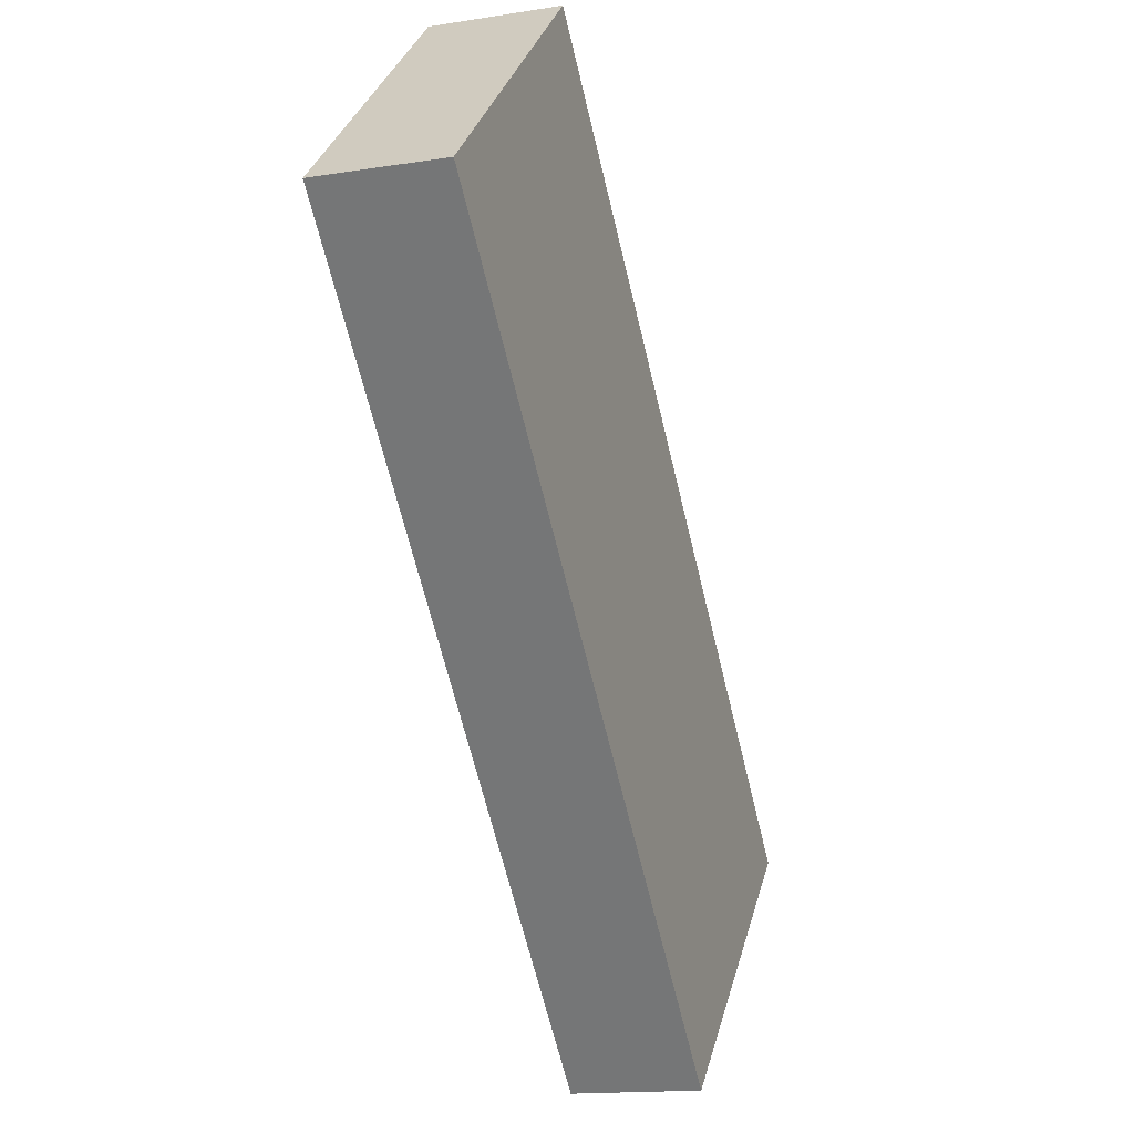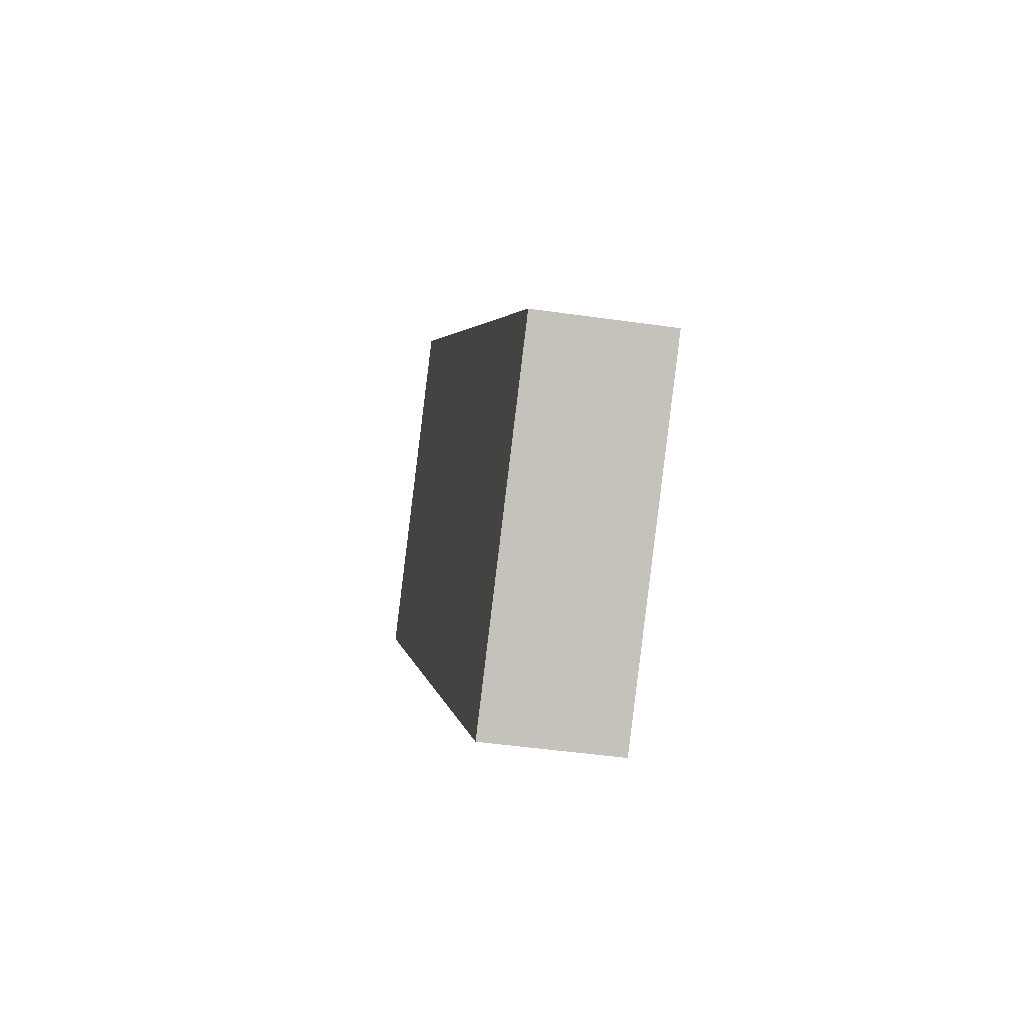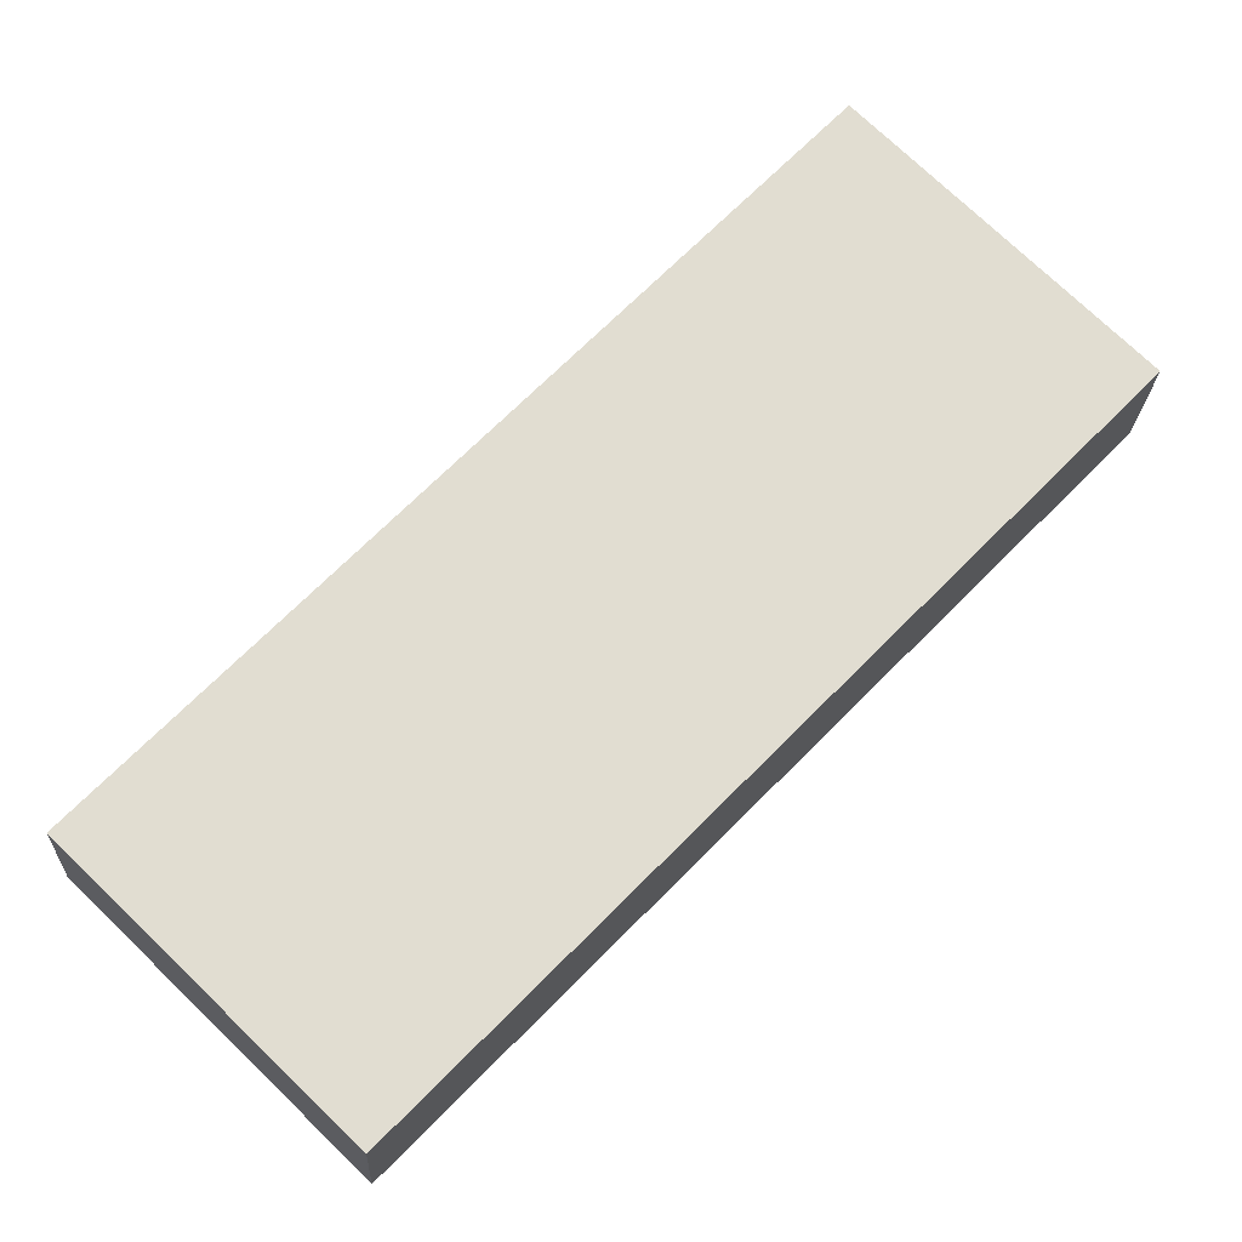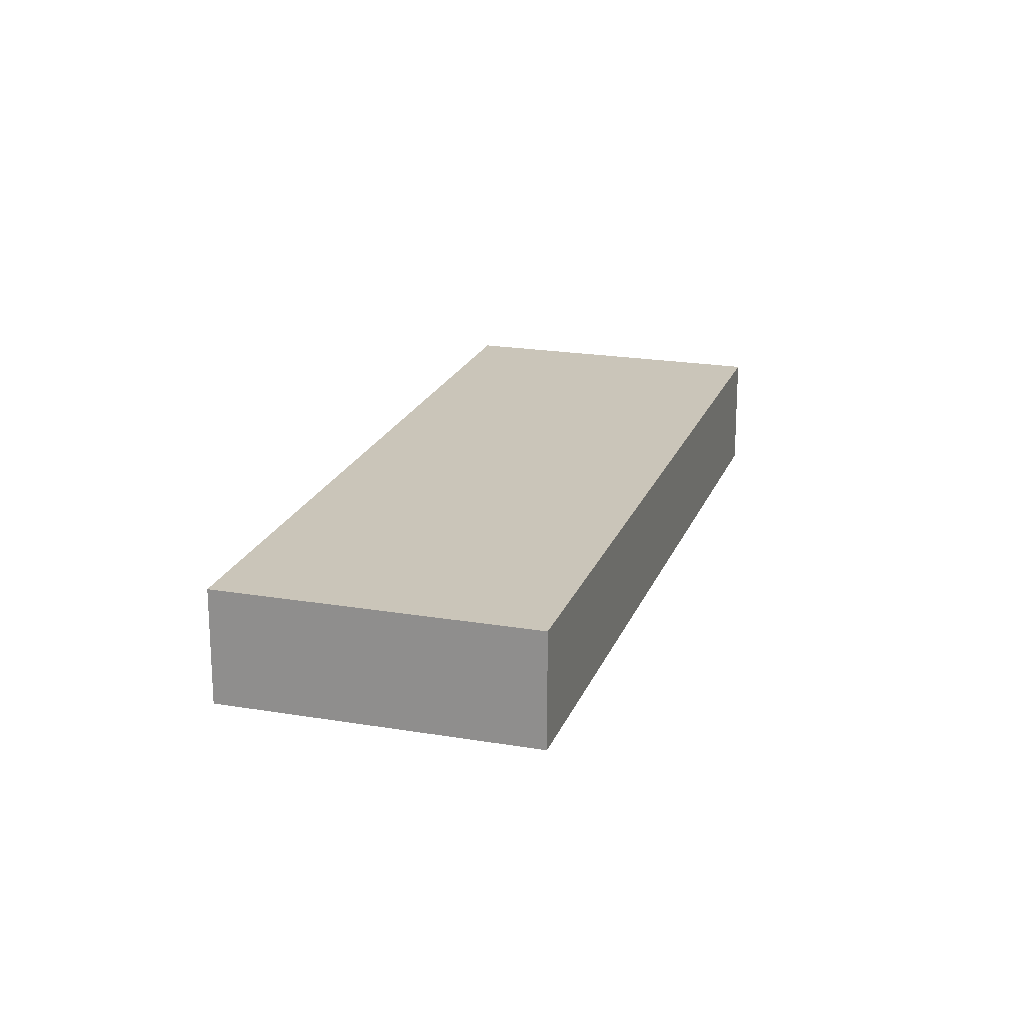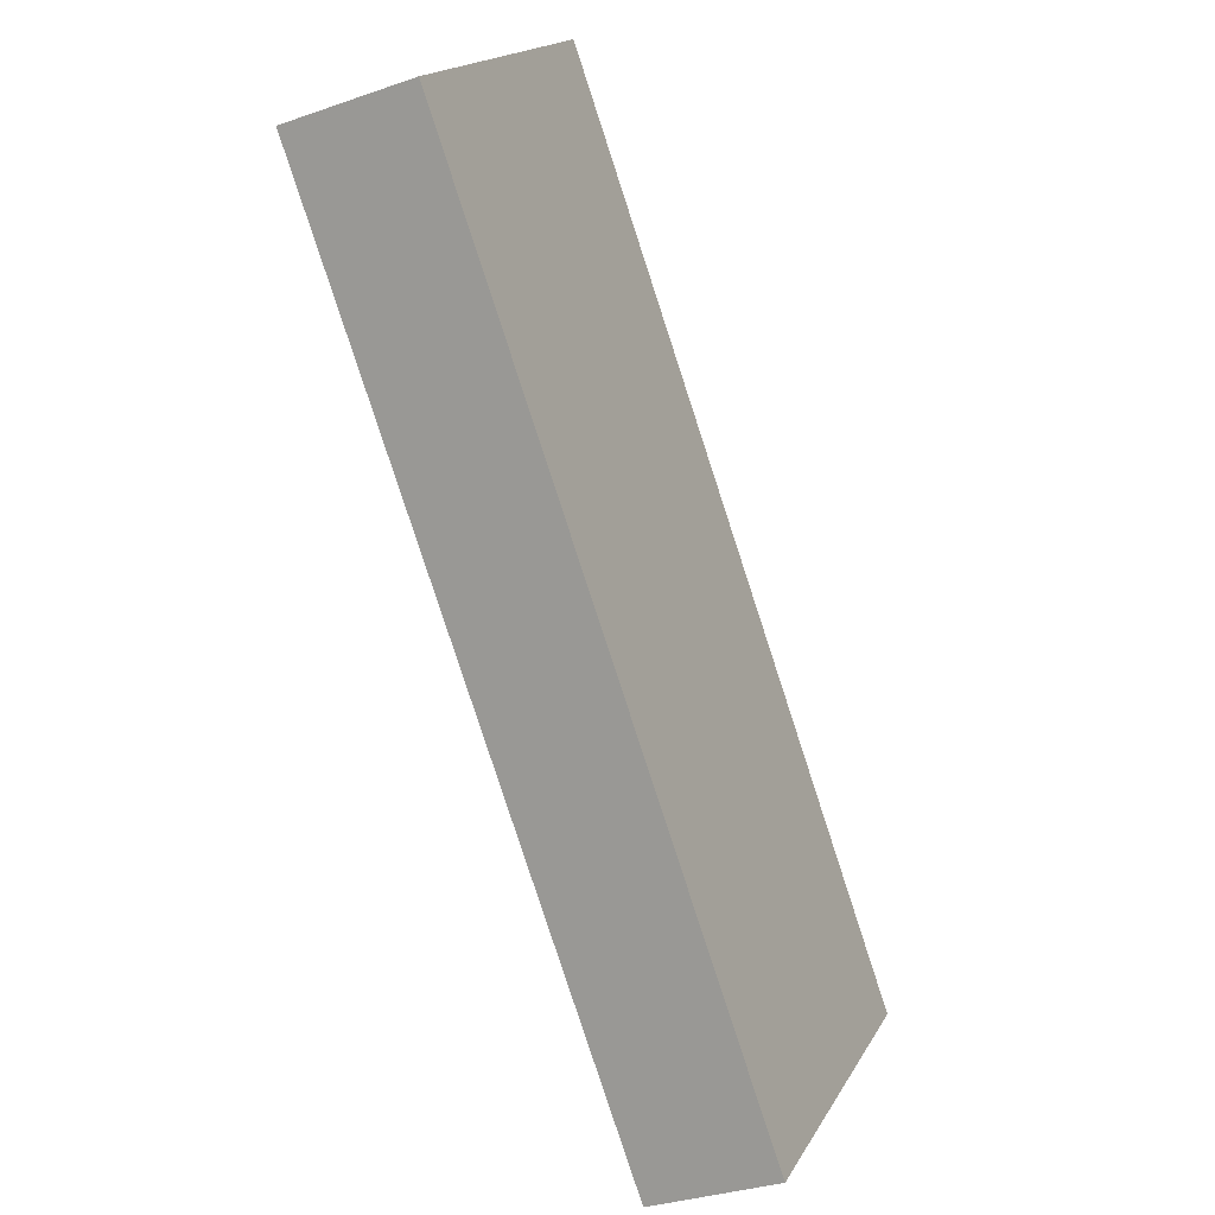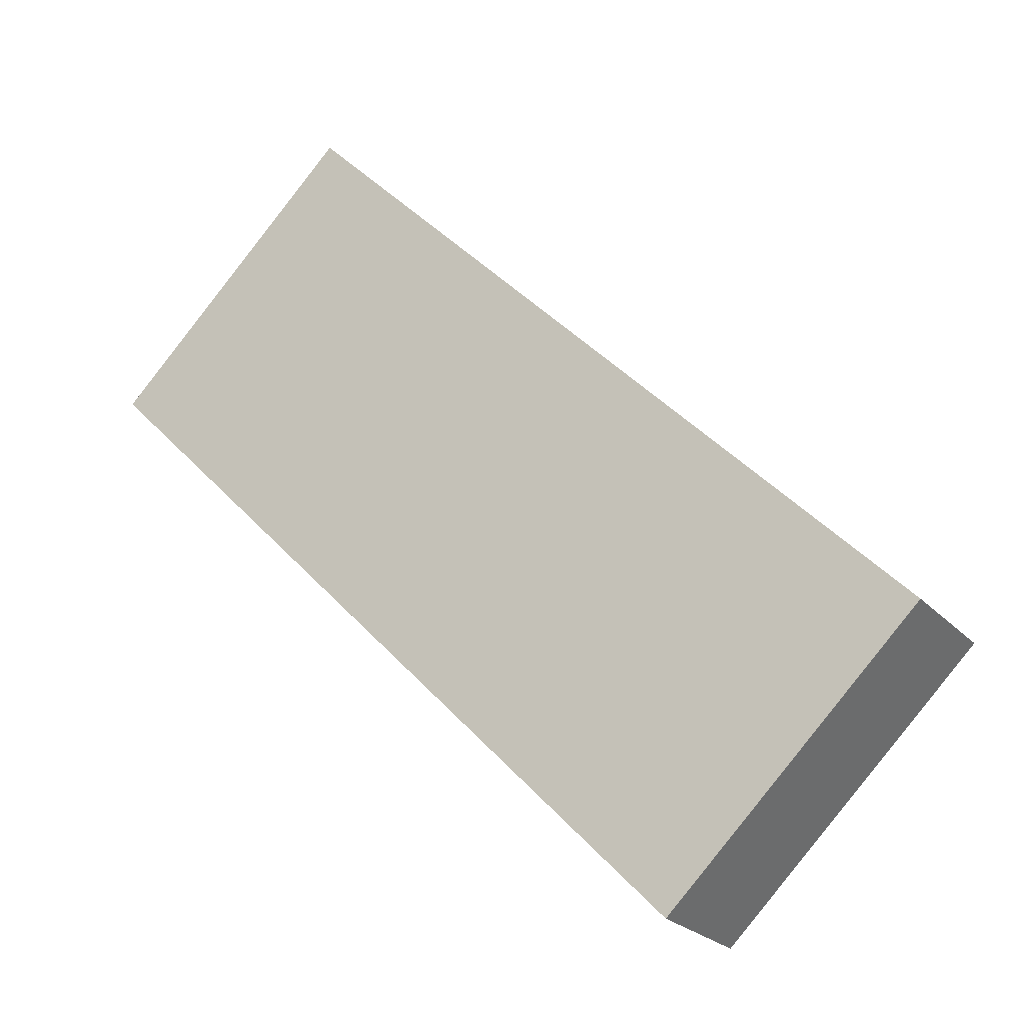
<metadata>
{"format":"obj","ext":"obj","renderer":"f3d","projection":"perspective","resolution":1024,"background":"white","views":[{"elev":-15.0,"azim":-70.9,"up":"+Y"},{"elev":-43.9,"azim":80.3,"up":"+Y"},{"elev":-20.6,"azim":177.5,"up":"+Y"},{"elev":20.6,"azim":61.3,"up":"+Z"},{"elev":-31.7,"azim":-63.6,"up":"+Y"},{"elev":-23.7,"azim":30.9,"up":"+Y"}]}
</metadata>
<code>
o Cube
v 0.4606 -1.087 -0.1516
v 0.4606 -1.087 0.1516
v -1.077 0.4945 0.1516
v -1.077 0.4945 -0.1516
v 1.07 -0.4945 -0.1516
v 1.07 -0.4945 0.1516
v -0.4677 1.087 0.1516
v -0.4677 1.087 -0.1516
f 1 2 3 4
f 5 8 7 6
f 1 5 6 2
f 2 6 7 3
f 3 7 8 4
f 5 1 4 8

</code>
